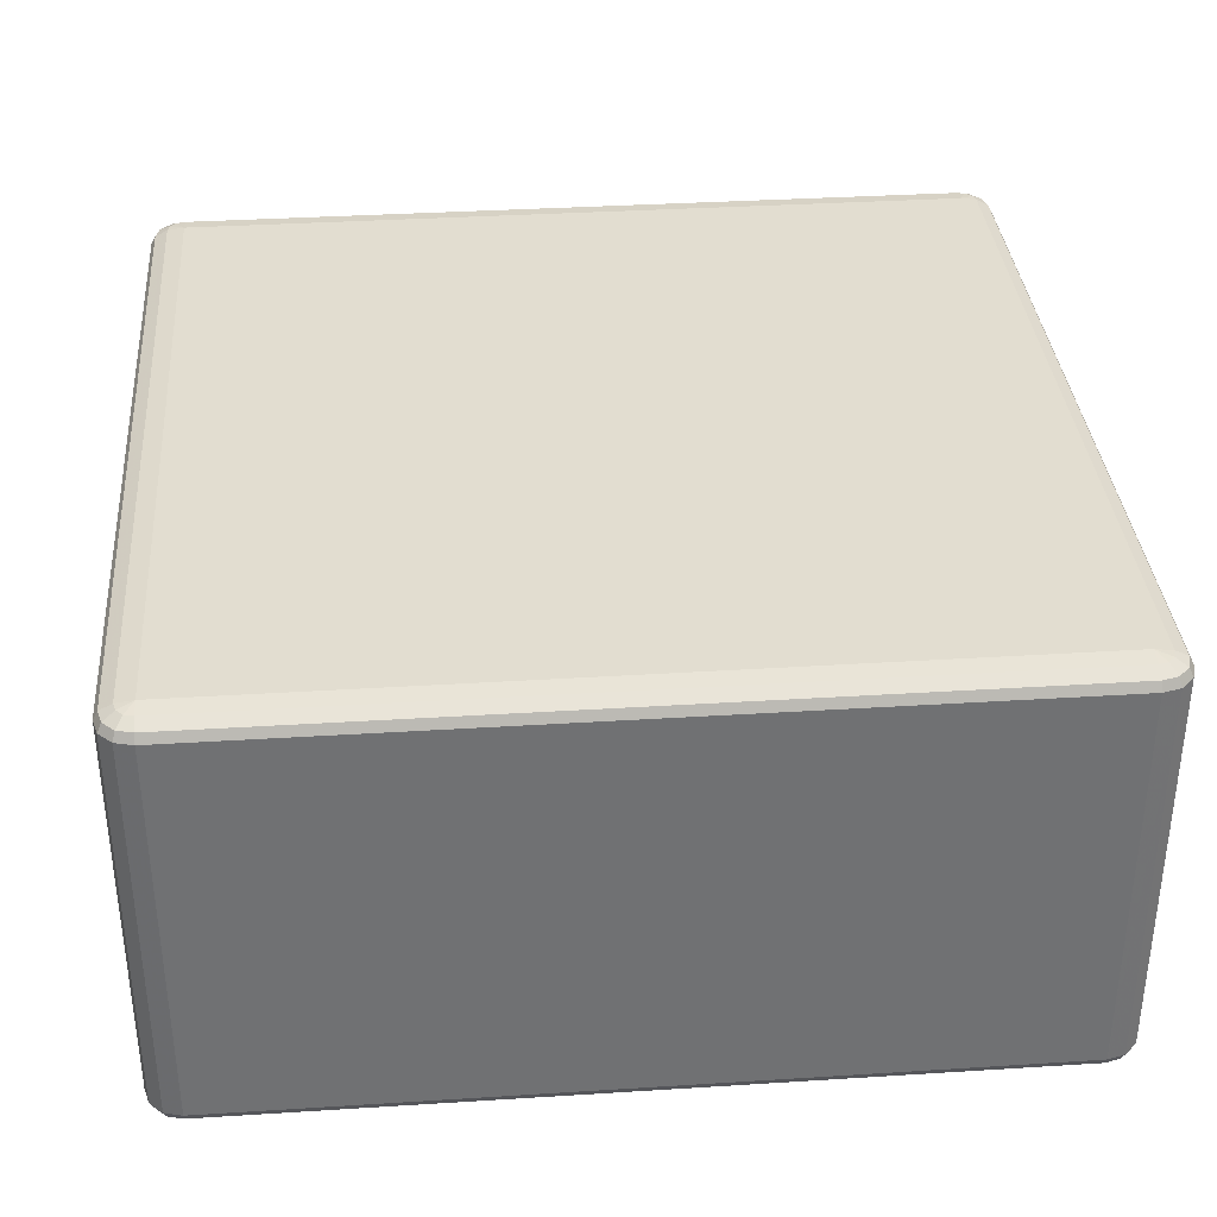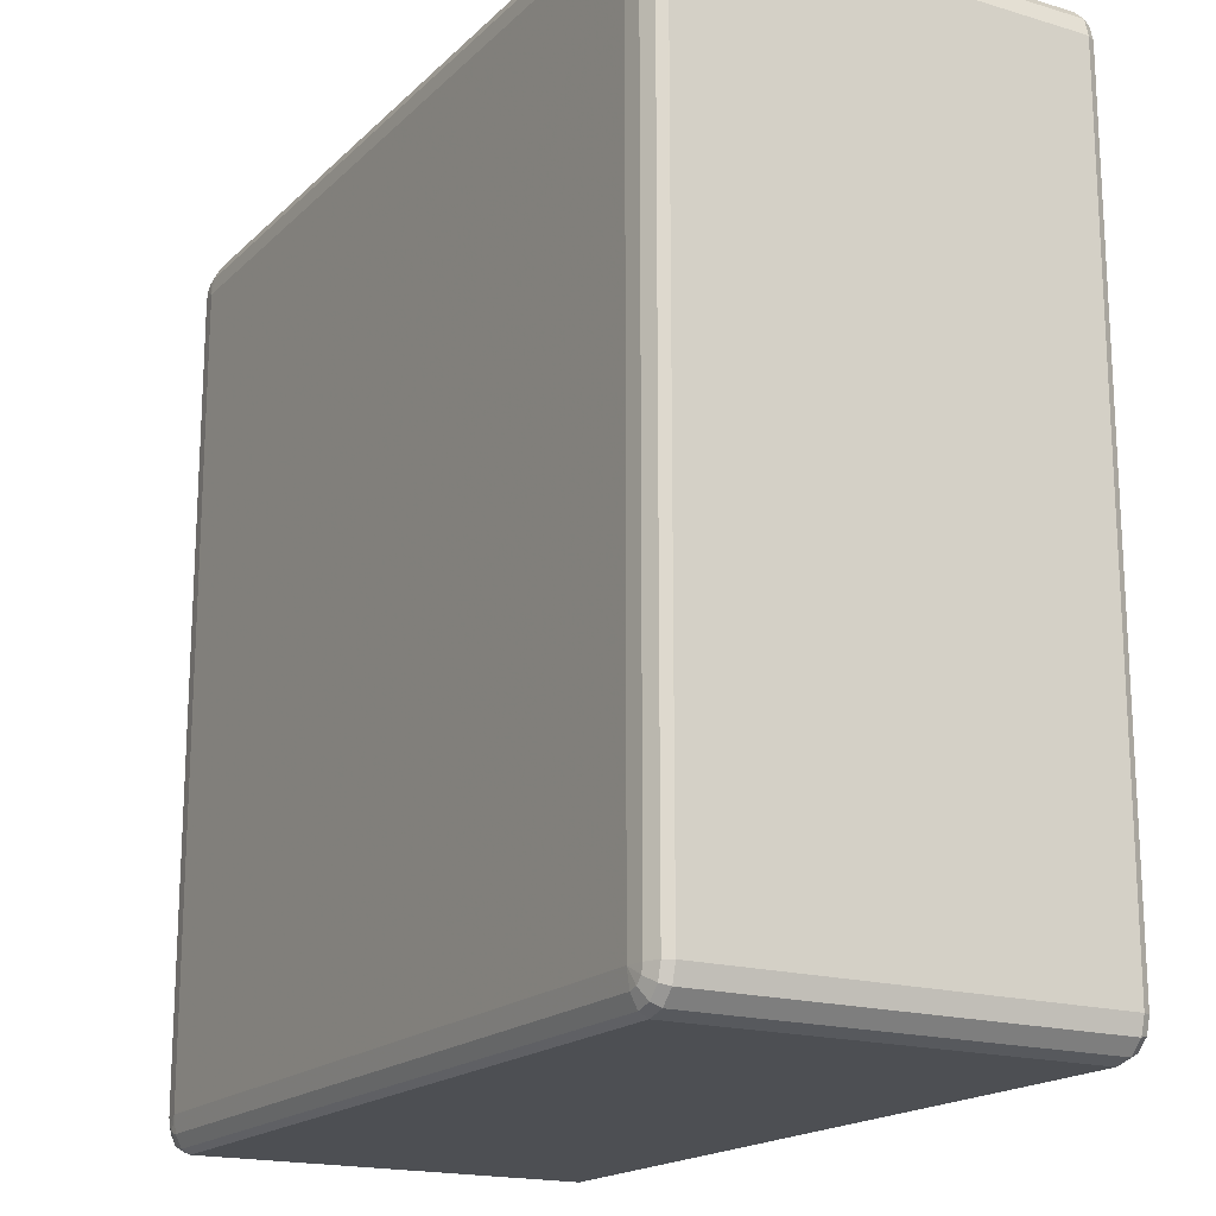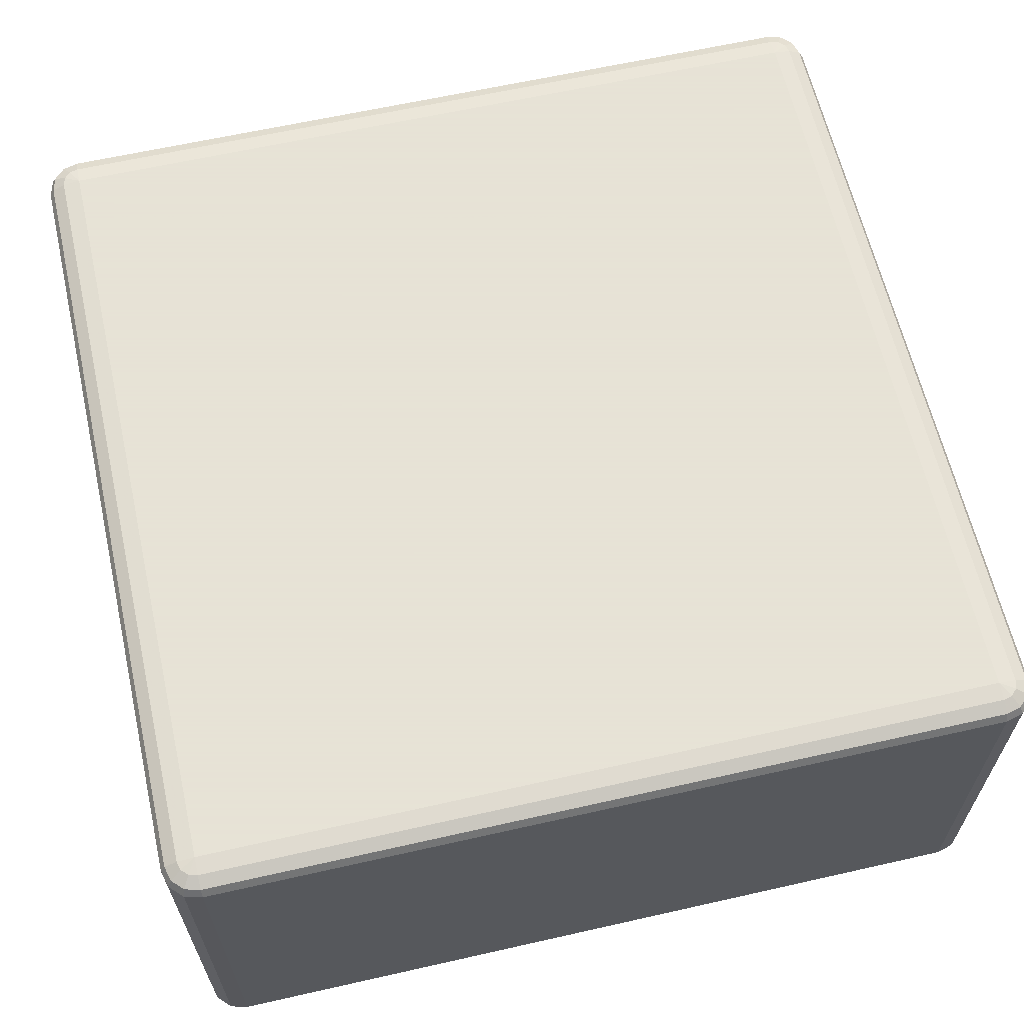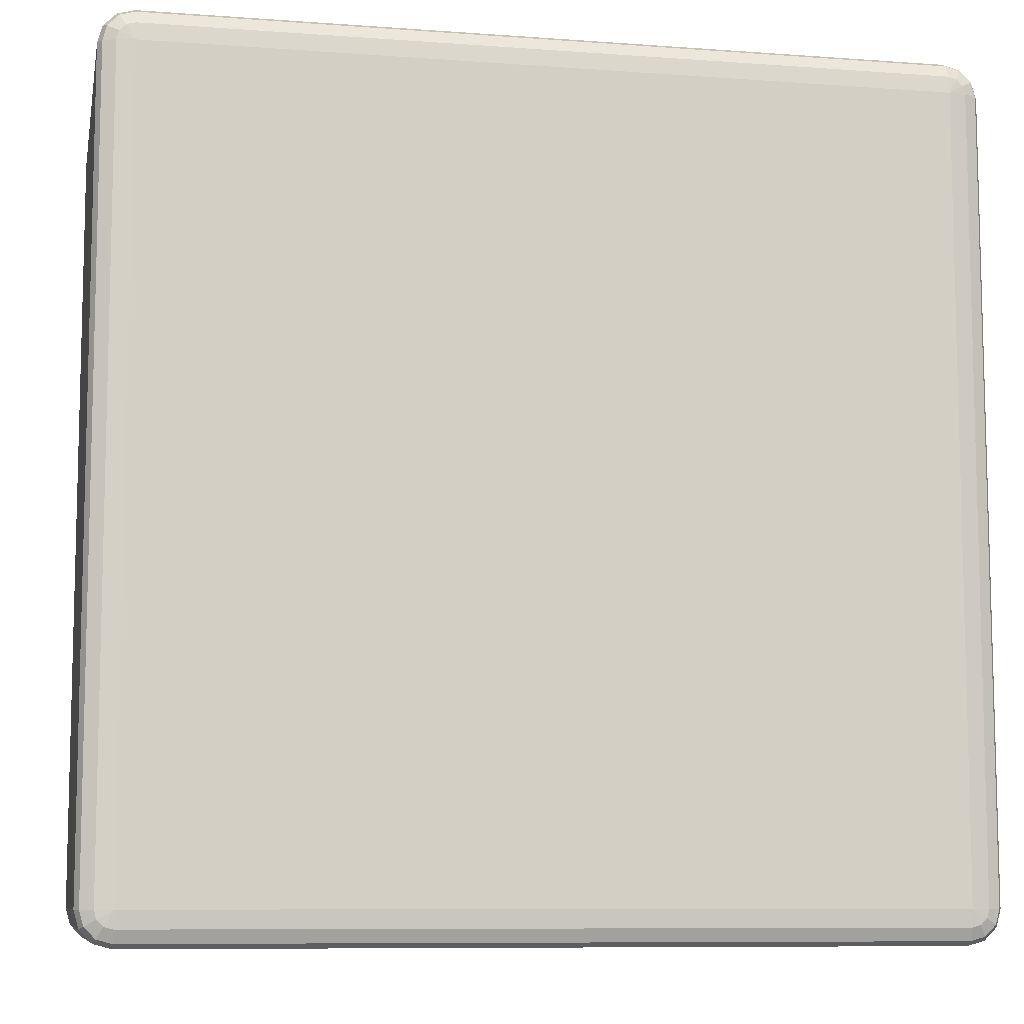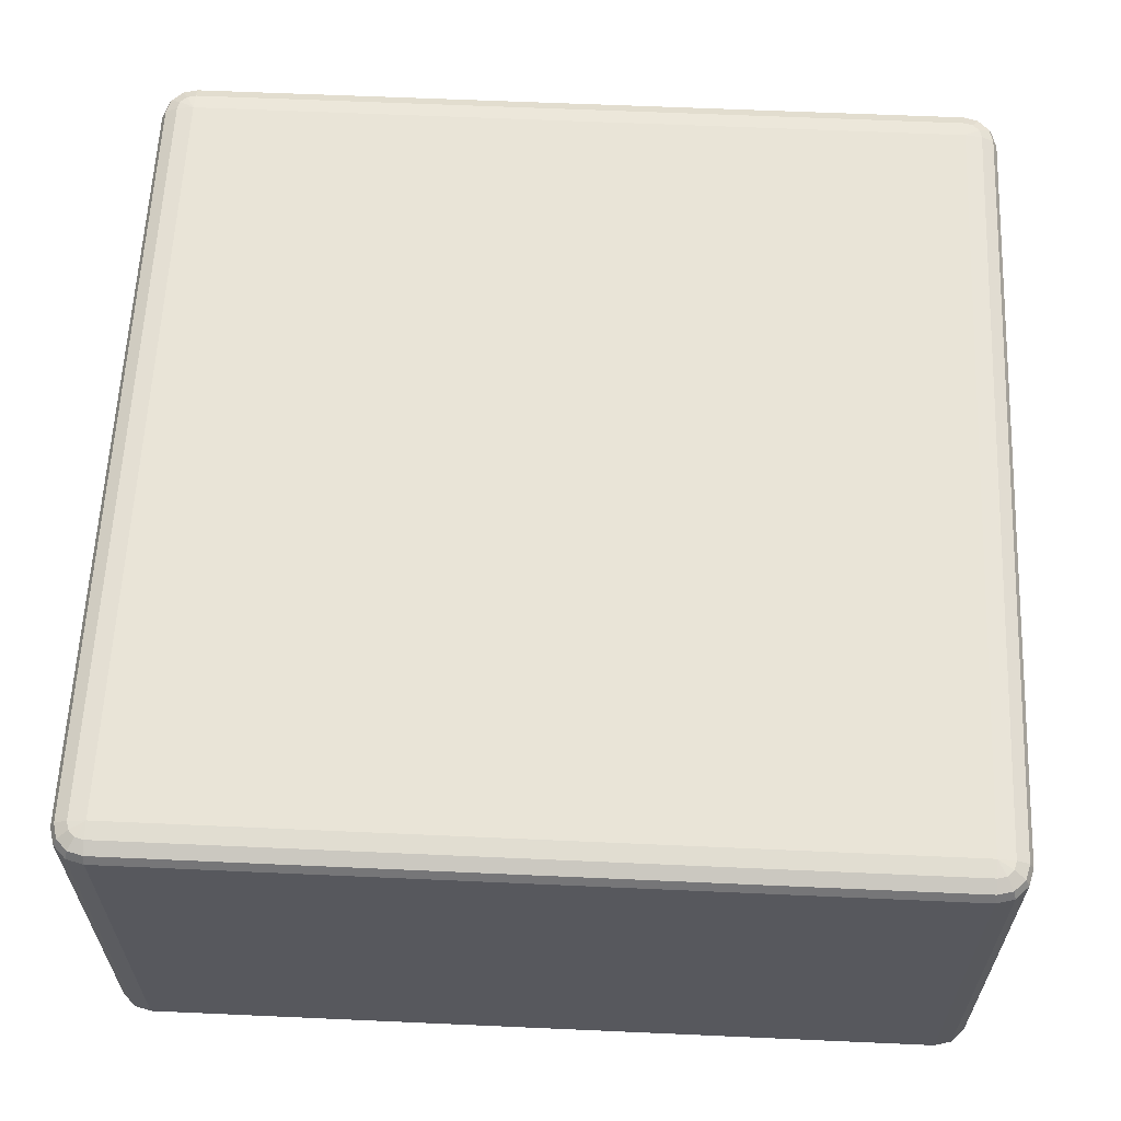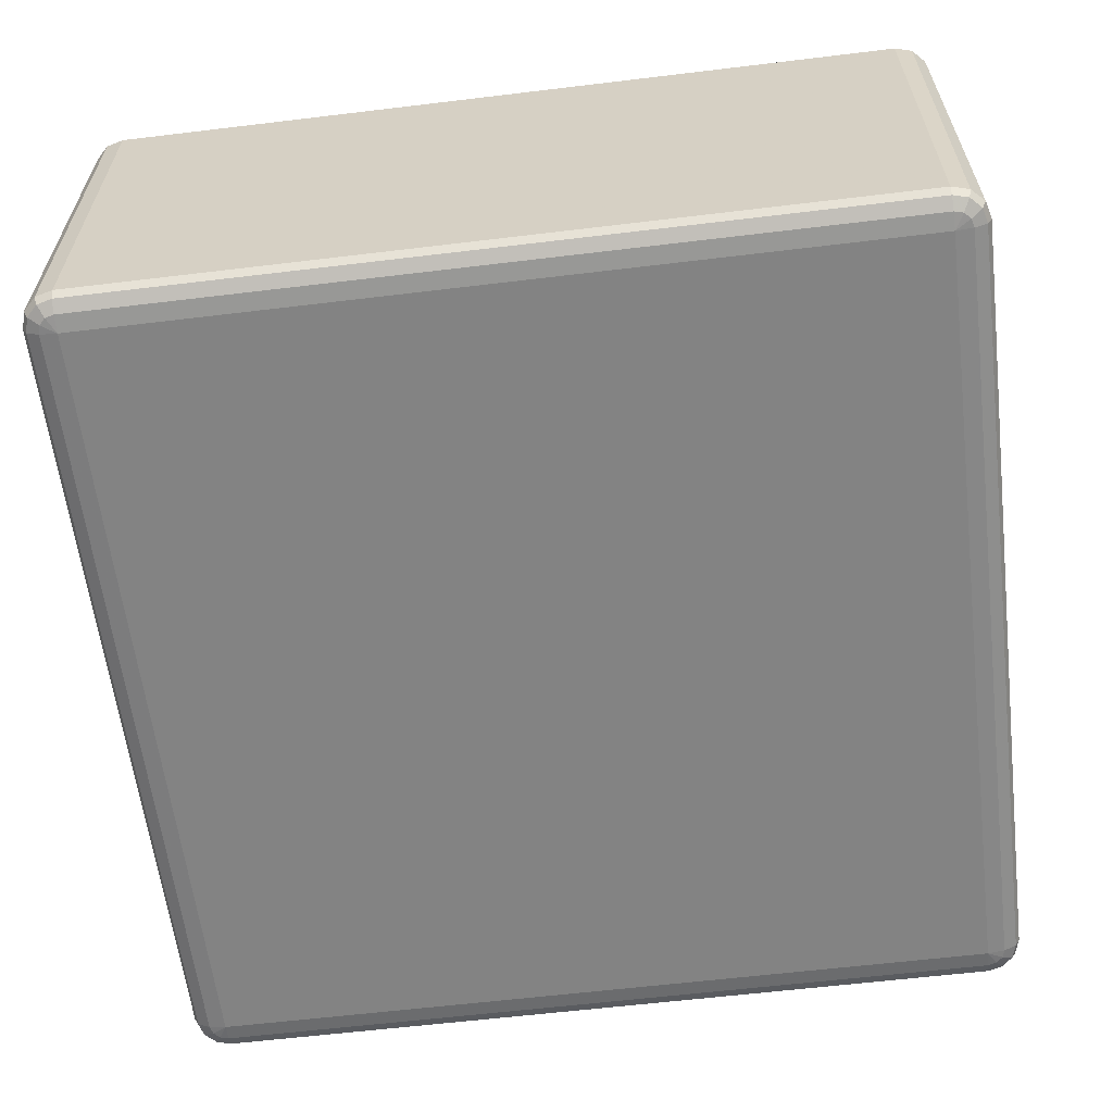
<metadata>
{"format":"obj","ext":"obj","renderer":"f3d","projection":"perspective","resolution":1024,"background":"white","views":[{"elev":35.1,"azim":85.2,"up":"+Y"},{"elev":-18.0,"azim":59.9,"up":"+Z"},{"elev":62.8,"azim":167.1,"up":"+Y"},{"elev":-8.9,"azim":168.9,"up":"+Z"},{"elev":61.1,"azim":-87.4,"up":"+Y"},{"elev":-61.0,"azim":-173.0,"up":"+Y"}]}
</metadata>
<code>
v 4350 378 2150
v 4350 -82 2150
v 4330 -82 2145
v 4330 378 2145
v 4315 -82 2130
v 4315 378 2130
v 4310 -82 2110
v 4310 378 2110
v 4310 -82 1190
v 4310 378 1190
v 4315 -82 1170
v 4315 378 1170
v 4330 -82 1155
v 4330 378 1155
v 4350 -82 1150
v 4350 378 1150
v 5270 -82 1150
v 5270 378 1150
v 5290 -82 1155
v 5290 378 1155
v 5305 -82 1170
v 5305 378 1170
v 5310 -82 1190
v 5310 378 1190
v 5310 -82 2110
v 5310 378 2110
v 5305 -82 2130
v 5305 378 2130
v 5290 -82 2145
v 5290 378 2145
v 5270 -82 2150
v 5270 378 2150
v 4350 388 2145
v 4333 388 2140
v 5270 388 2145
v 4320 388 2127
v 5287 388 2140
v 4315 388 2110
v 5300 388 2127
v 4315 388 1190
v 5305 388 2110
v 4320 388 1173
v 5305 388 1190
v 4333 388 1160
v 5300 388 1173
v 4350 388 1155
v 5287 388 1160
v 5270 388 1155
v 5280 395.3 1173
v 5270 395.3 1170
v 4350 395.3 1170
v 4340 395.3 1173
v 4350 398 1190
v 4333 395.3 1180
v 4330 395.3 1190
v 5270 398 1190
v 4330 395.3 2110
v 4350 398 2110
v 4333 395.3 2120
v 4340 395.3 2127
v 4350 395.3 2130
v 5270 398 2110
v 5270 395.3 2130
v 5280 395.3 2127
v 5287 395.3 2120
v 5290 395.3 2110
v 5290 395.3 1190
v 5287 395.3 1180
v 4333 -92 2140
v 4350 -92 2145
v 4320 -92 2127
v 5270 -92 2145
v 4315 -92 2110
v 5287 -92 2140
v 4315 -92 1190
v 5300 -92 2127
v 4320 -92 1173
v 5305 -92 2110
v 4333 -92 1160
v 5305 -92 1190
v 4350 -92 1155
v 5300 -92 1173
v 5270 -92 1155
v 5287 -92 1160
v 5270 -99.32 1170
v 5280 -99.32 1173
v 5287 -99.32 1180
v 5290 -99.32 1190
v 5270 -102 1190
v 5290 -99.32 2110
v 4350 -99.32 1170
v 5287 -99.32 2120
v 4340 -99.32 1173
v 5280 -99.32 2127
v 4333 -99.32 1180
v 4350 -102 1190
v 4330 -99.32 1190
v 4330 -99.32 2110
v 5270 -102 2110
v 4350 -102 2110
v 4333 -99.32 2120
v 5270 -99.32 2130
v 4340 -99.32 2127
v 4350 -99.32 2130
f 3 2 1
f 1 4 3
f 5 3 4
f 4 6 5
f 7 5 6
f 6 8 7
f 9 7 8
f 8 10 9
f 11 9 10
f 10 12 11
f 13 11 12
f 12 14 13
f 15 13 14
f 14 16 15
f 17 15 16
f 16 18 17
f 19 17 18
f 18 20 19
f 21 19 20
f 20 22 21
f 23 21 22
f 22 24 23
f 25 23 24
f 24 26 25
f 27 25 26
f 26 28 27
f 29 27 28
f 28 30 29
f 31 29 30
f 30 32 31
f 2 31 32
f 32 1 2
f 4 1 33
f 33 34 4
f 6 4 34
f 35 33 1
f 1 32 35
f 34 36 6
f 8 6 36
f 37 35 32
f 32 30 37
f 36 38 8
f 10 8 38
f 39 37 30
f 30 28 39
f 38 40 10
f 12 10 40
f 41 39 28
f 28 26 41
f 40 42 12
f 14 12 42
f 43 41 26
f 26 24 43
f 42 44 14
f 16 14 44
f 45 43 24
f 24 22 45
f 44 46 16
f 18 16 46
f 47 45 22
f 22 20 47
f 20 18 48
f 48 47 20
f 46 48 18
f 45 47 49
f 47 48 50
f 50 49 47
f 48 46 51
f 51 50 48
f 52 51 46
f 46 44 52
f 50 51 53
f 51 52 53
f 54 52 44
f 52 54 53
f 44 42 54
f 55 54 42
f 54 55 53
f 42 40 55
f 53 56 50
f 49 50 56
f 57 55 40
f 40 38 57
f 58 53 55
f 55 57 58
f 56 53 58
f 59 57 38
f 57 59 58
f 38 36 59
f 60 59 36
f 59 60 58
f 36 34 60
f 61 60 34
f 60 61 58
f 34 33 61
f 62 58 61
f 58 62 56
f 63 61 33
f 61 63 62
f 33 35 63
f 64 63 35
f 63 64 62
f 35 37 64
f 65 64 37
f 64 65 62
f 37 39 65
f 65 66 62
f 66 65 39
f 56 62 66
f 39 41 66
f 67 66 41
f 66 67 56
f 41 43 67
f 67 68 56
f 68 67 43
f 68 49 56
f 43 45 68
f 49 68 45
f 2 3 69
f 69 70 2
f 31 2 70
f 71 69 3
f 3 5 71
f 70 72 31
f 29 31 72
f 73 71 5
f 5 7 73
f 72 74 29
f 27 29 74
f 75 73 7
f 7 9 75
f 74 76 27
f 25 27 76
f 77 75 9
f 9 11 77
f 76 78 25
f 23 25 78
f 79 77 11
f 11 13 79
f 78 80 23
f 21 23 80
f 81 79 13
f 13 15 81
f 80 82 21
f 19 21 82
f 83 81 15
f 15 17 83
f 17 19 84
f 84 83 17
f 82 84 19
f 81 83 85
f 83 84 86
f 86 85 83
f 84 82 87
f 87 86 84
f 88 87 82
f 82 80 88
f 87 89 86
f 88 89 87
f 86 89 85
f 90 88 80
f 80 78 90
f 85 91 81
f 91 85 89
f 79 81 91
f 92 90 78
f 78 76 92
f 91 93 79
f 77 79 93
f 94 92 76
f 76 74 94
f 93 95 77
f 75 77 95
f 91 96 93
f 93 96 95
f 89 96 91
f 95 97 75
f 95 96 97
f 73 75 97
f 97 98 73
f 98 97 96
f 71 73 98
f 96 89 99
f 99 89 88
f 88 90 99
f 92 99 90
f 94 99 92
f 96 100 98
f 99 100 96
f 98 101 71
f 98 100 101
f 69 71 101
f 102 99 94
f 100 99 102
f 102 94 74
f 74 72 102
f 101 103 69
f 101 100 103
f 70 69 103
f 102 104 100
f 103 100 104
f 104 102 72
f 103 104 70
f 72 70 104

</code>
